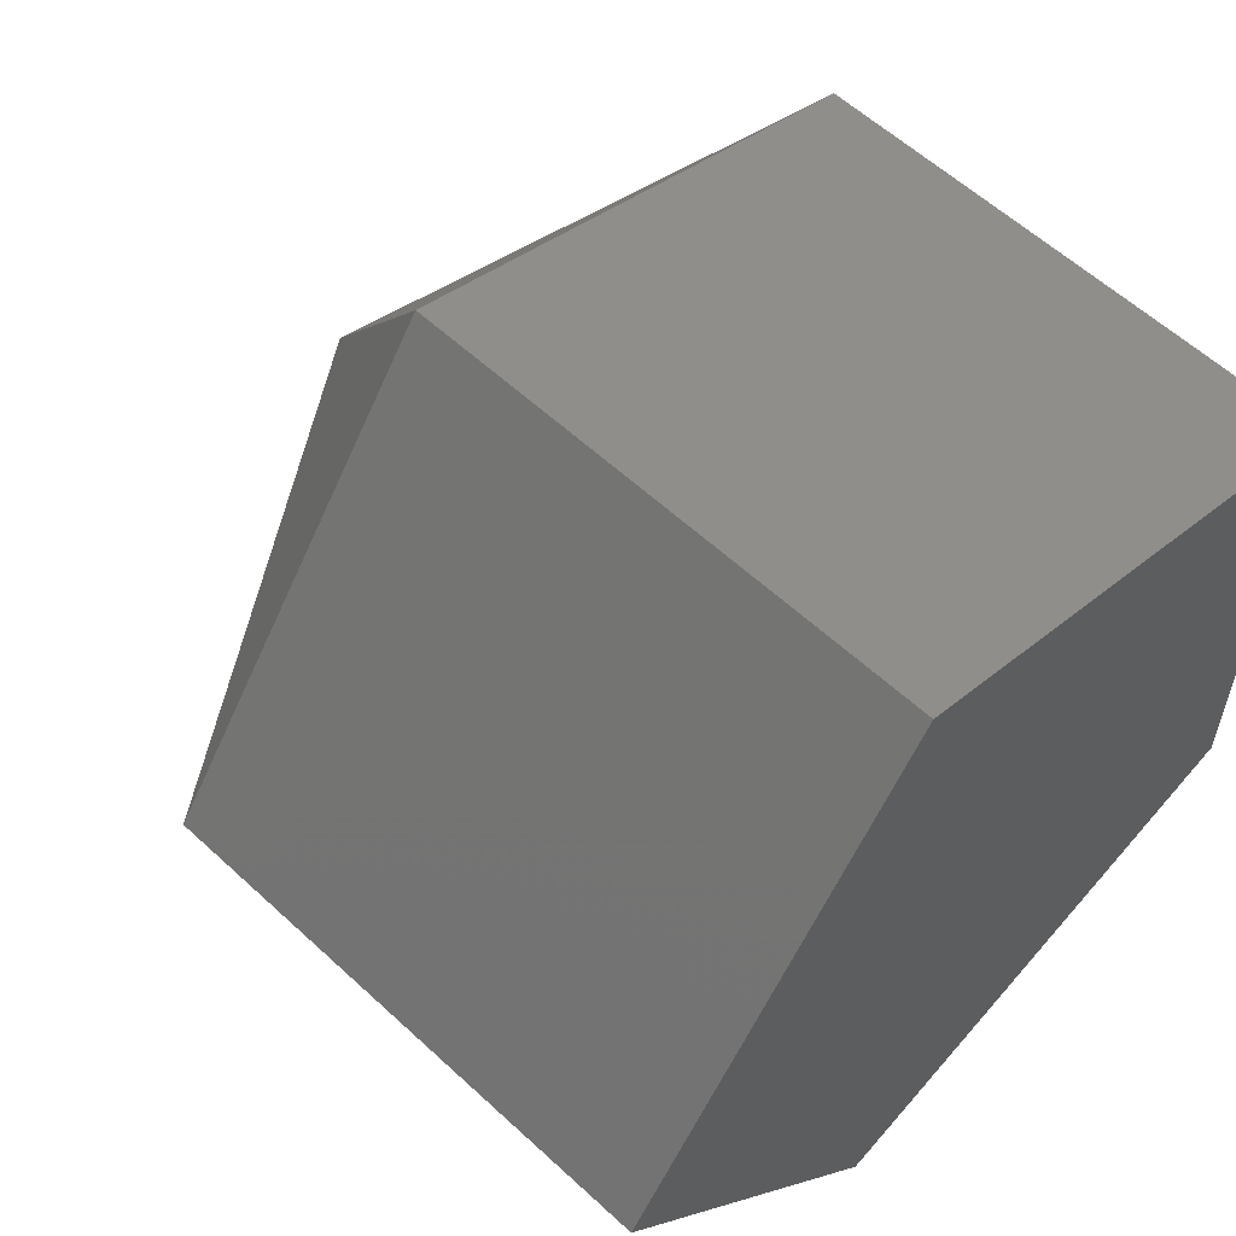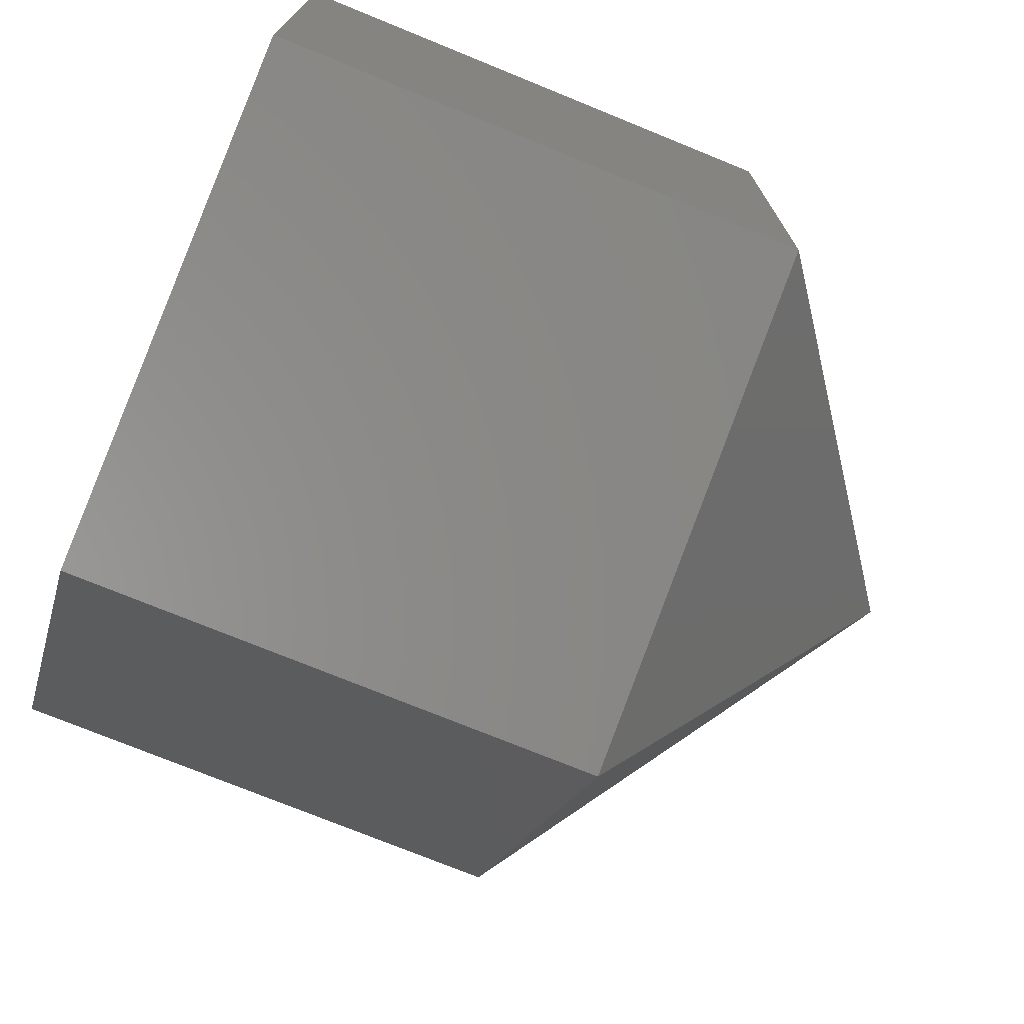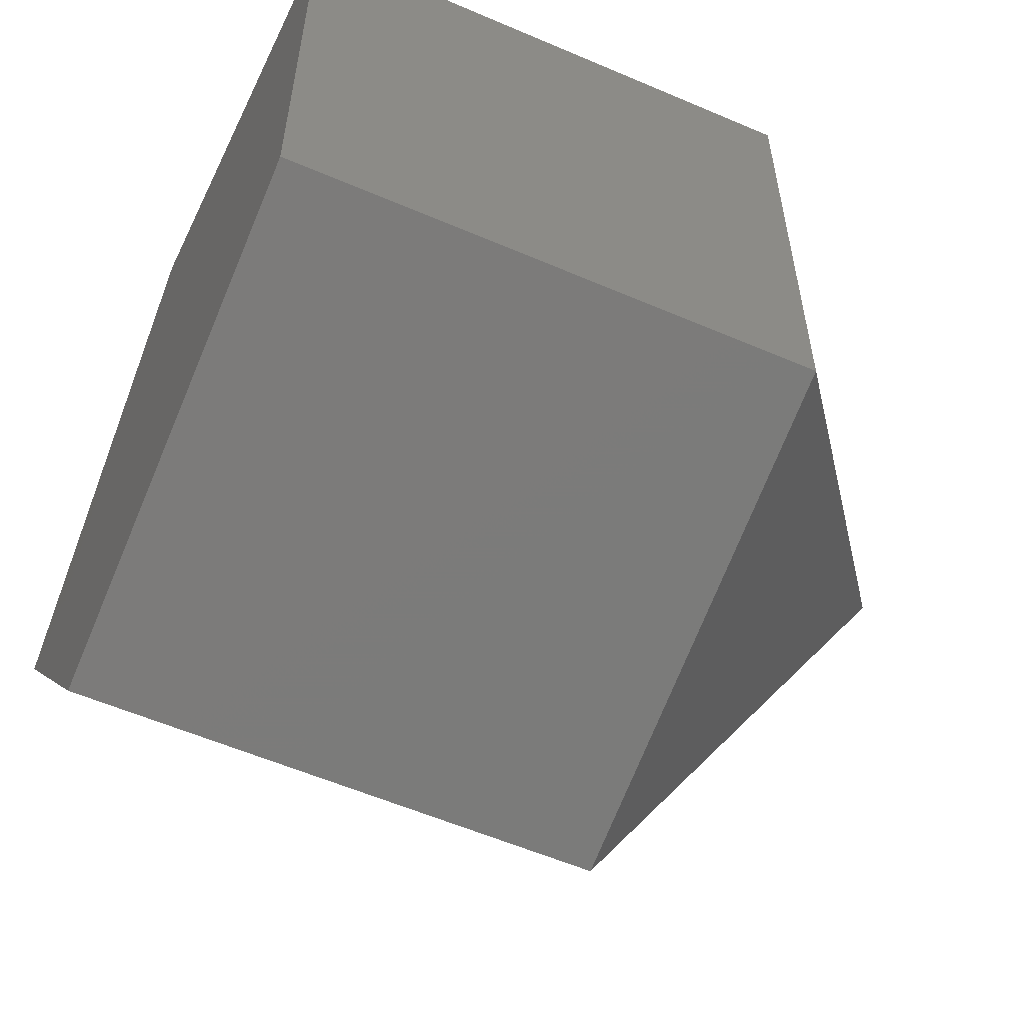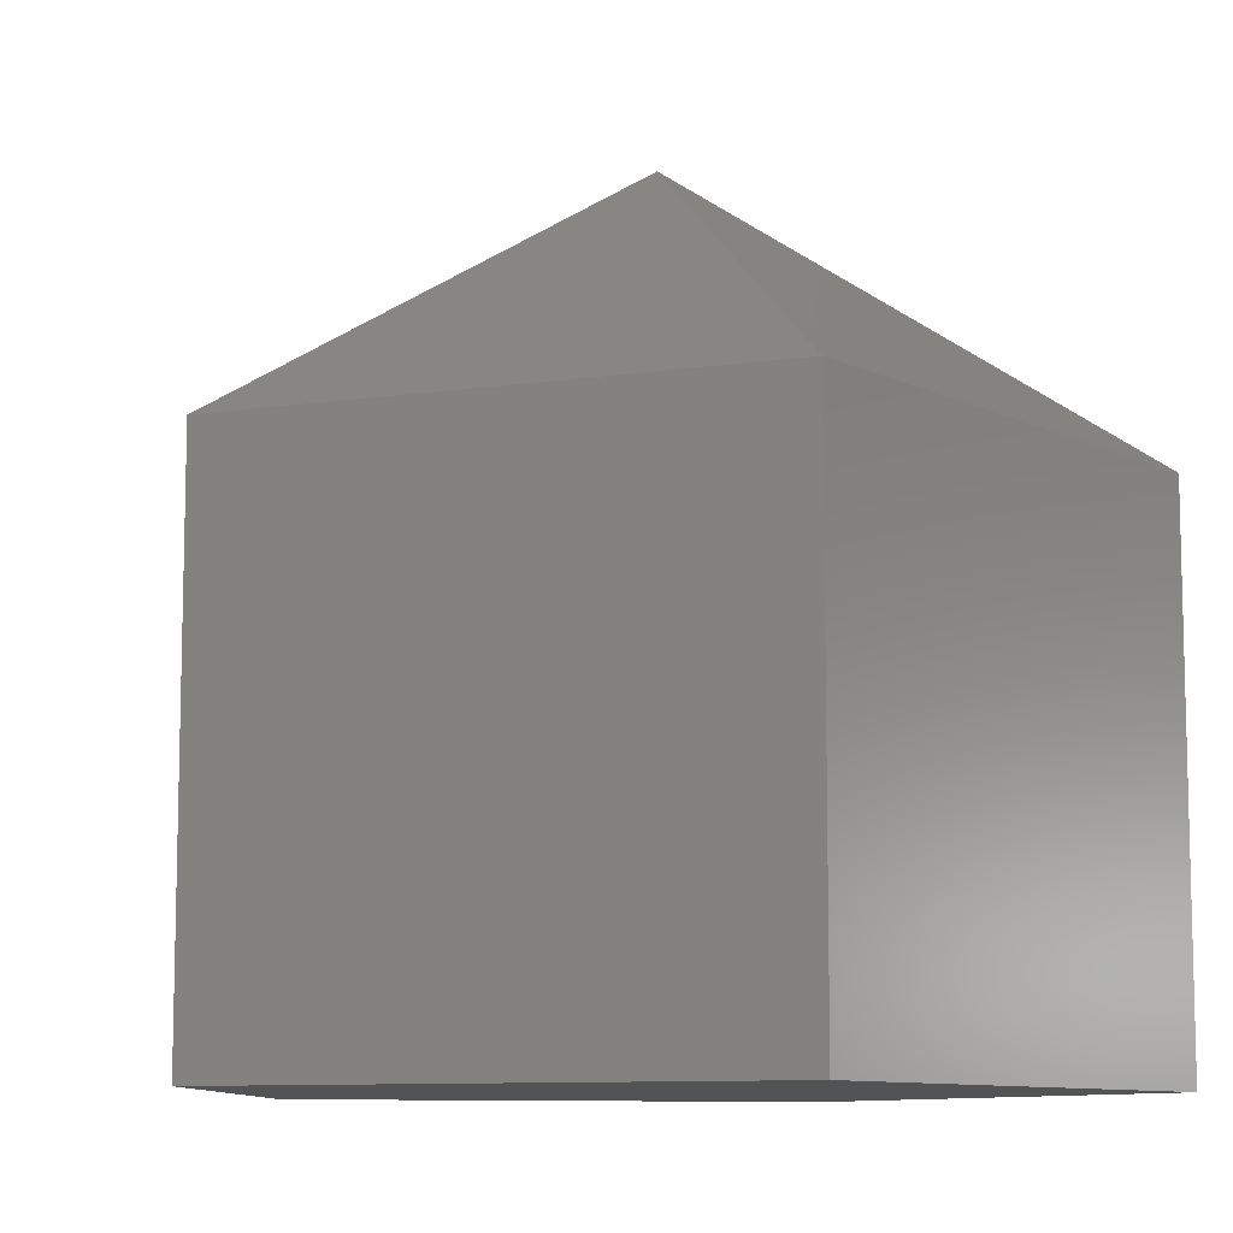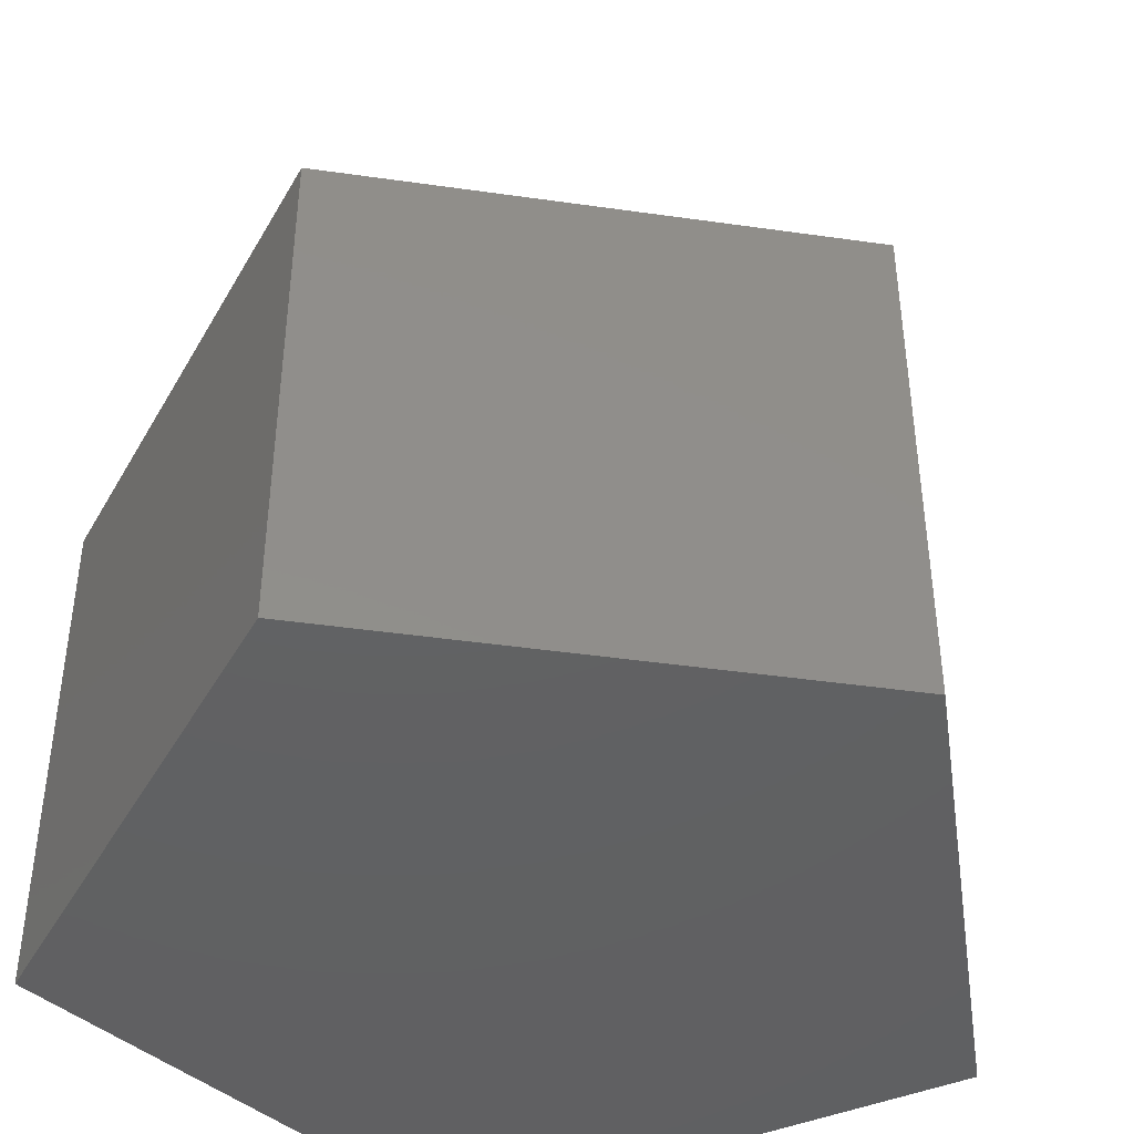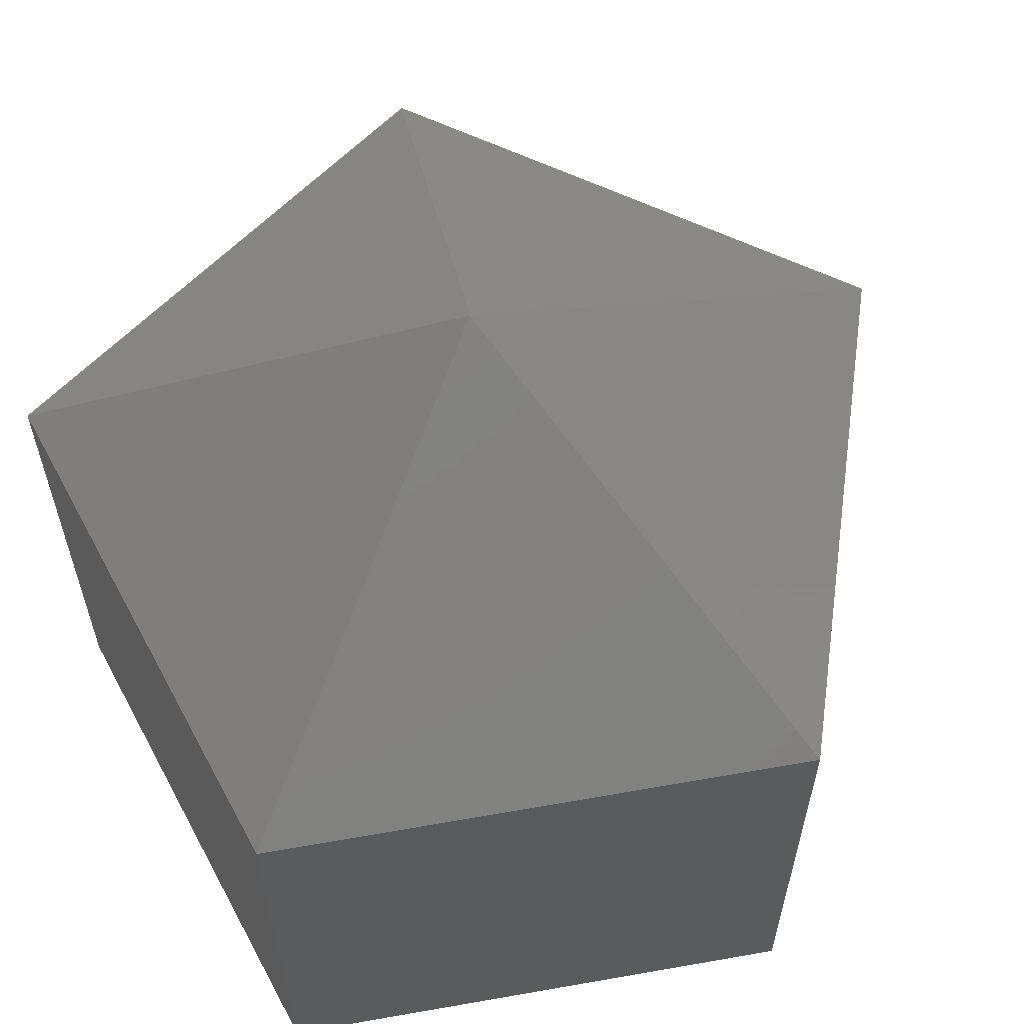
<metadata>
{"format":"stl","ext":"stl","renderer":"f3d","projection":"perspective","resolution":1024,"background":"white","views":[{"elev":58.4,"azim":133.7,"up":"+Y"},{"elev":-74.5,"azim":-112.2,"up":"+Y"},{"elev":-57.7,"azim":-114.0,"up":"+Y"},{"elev":-9.6,"azim":147.1,"up":"+Z"},{"elev":-43.3,"azim":44.4,"up":"+Z"},{"elev":61.3,"azim":-28.2,"up":"+Z"}]}
</metadata>
<code>
# stl→obj: 11 verts, 18 faces
v 0 0 0.7367
v -0.5442 -0.3954 0.3209
v 0.2079 -0.6398 0.3209
v -0.5442 0.3954 0.3209
v 0.6727 0 0.3209
v 0.2079 0.6398 0.3209
v 0.2079 -0.6398 -0.4699
v -0.5442 -0.3954 -0.4699
v 0.6727 0 -0.4699
v -0.5442 0.3954 -0.4699
v 0.2079 0.6398 -0.4699
f 1 2 3
f 1 4 2
f 1 3 5
f 1 6 4
f 1 5 6
f 7 3 2
f 7 2 8
f 9 5 3
f 9 3 7
f 9 7 8
f 9 8 10
f 9 10 11
f 8 2 4
f 8 4 10
f 11 10 4
f 11 4 6
f 9 11 6
f 9 6 5

</code>
